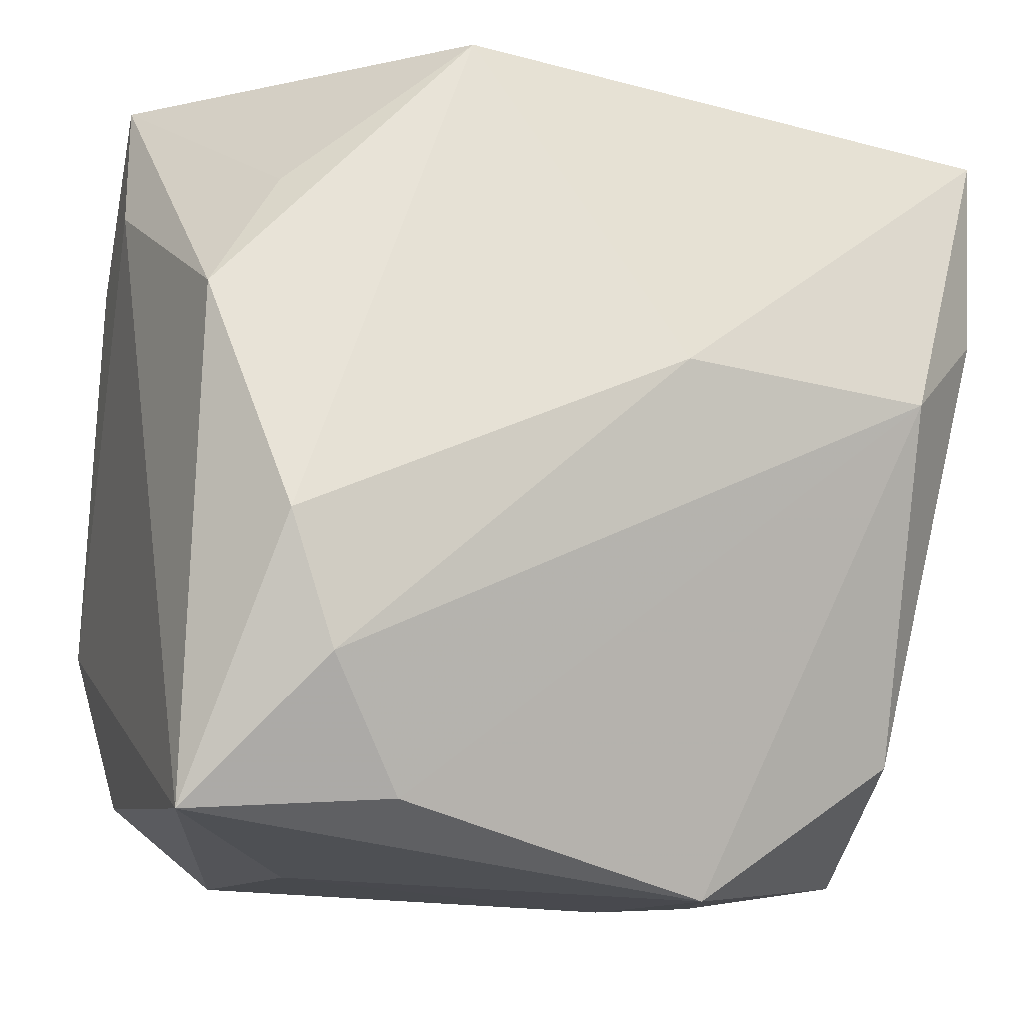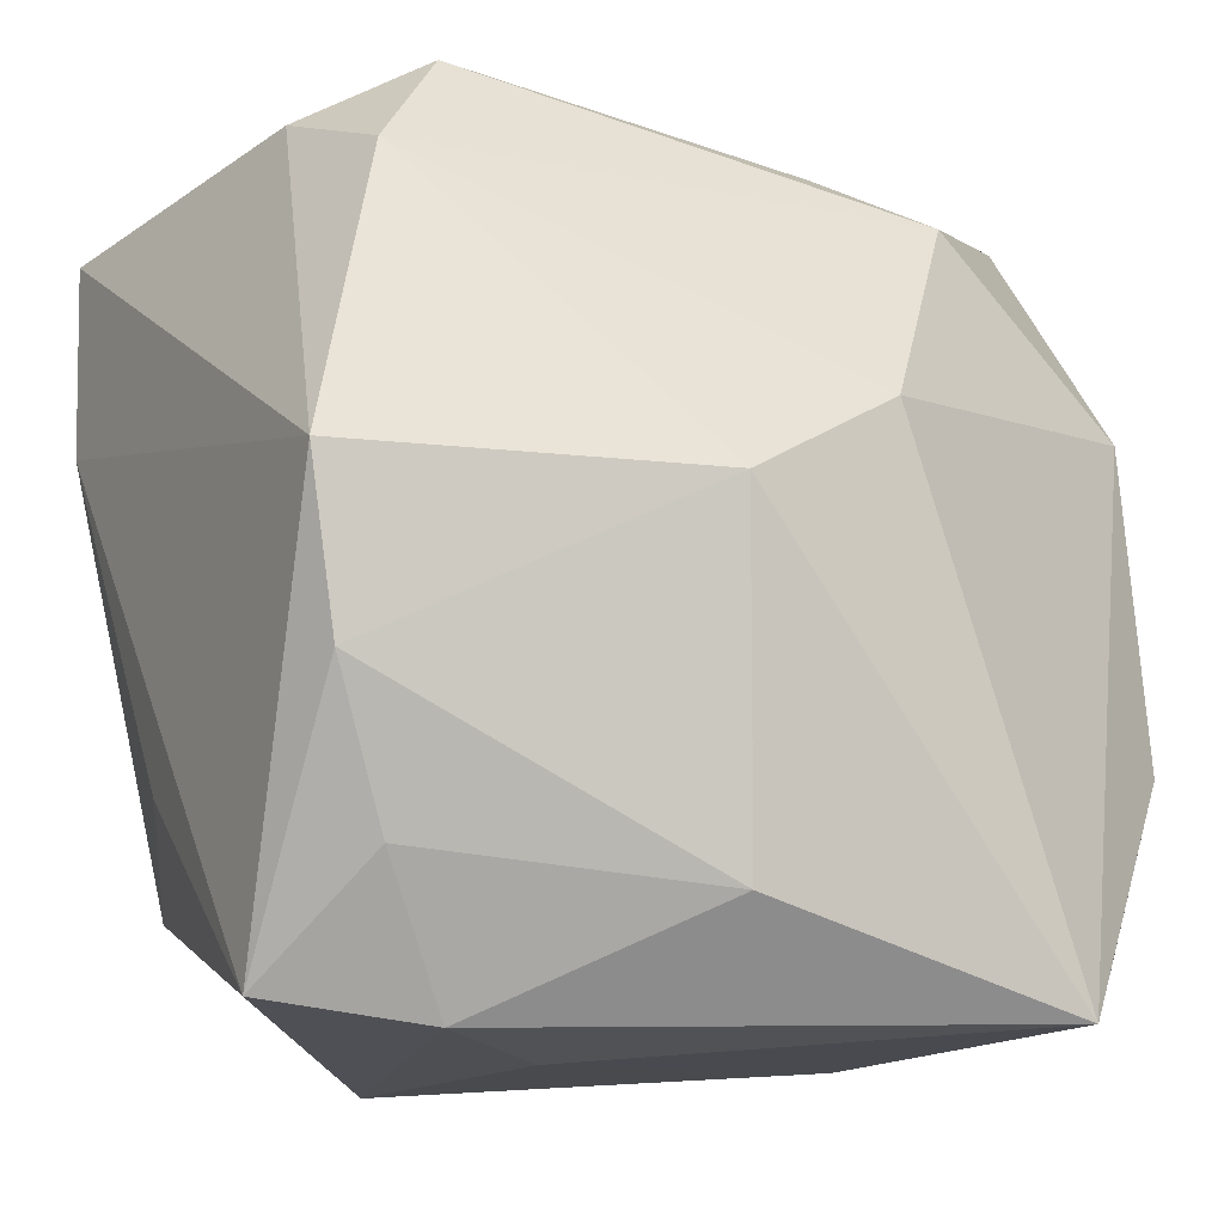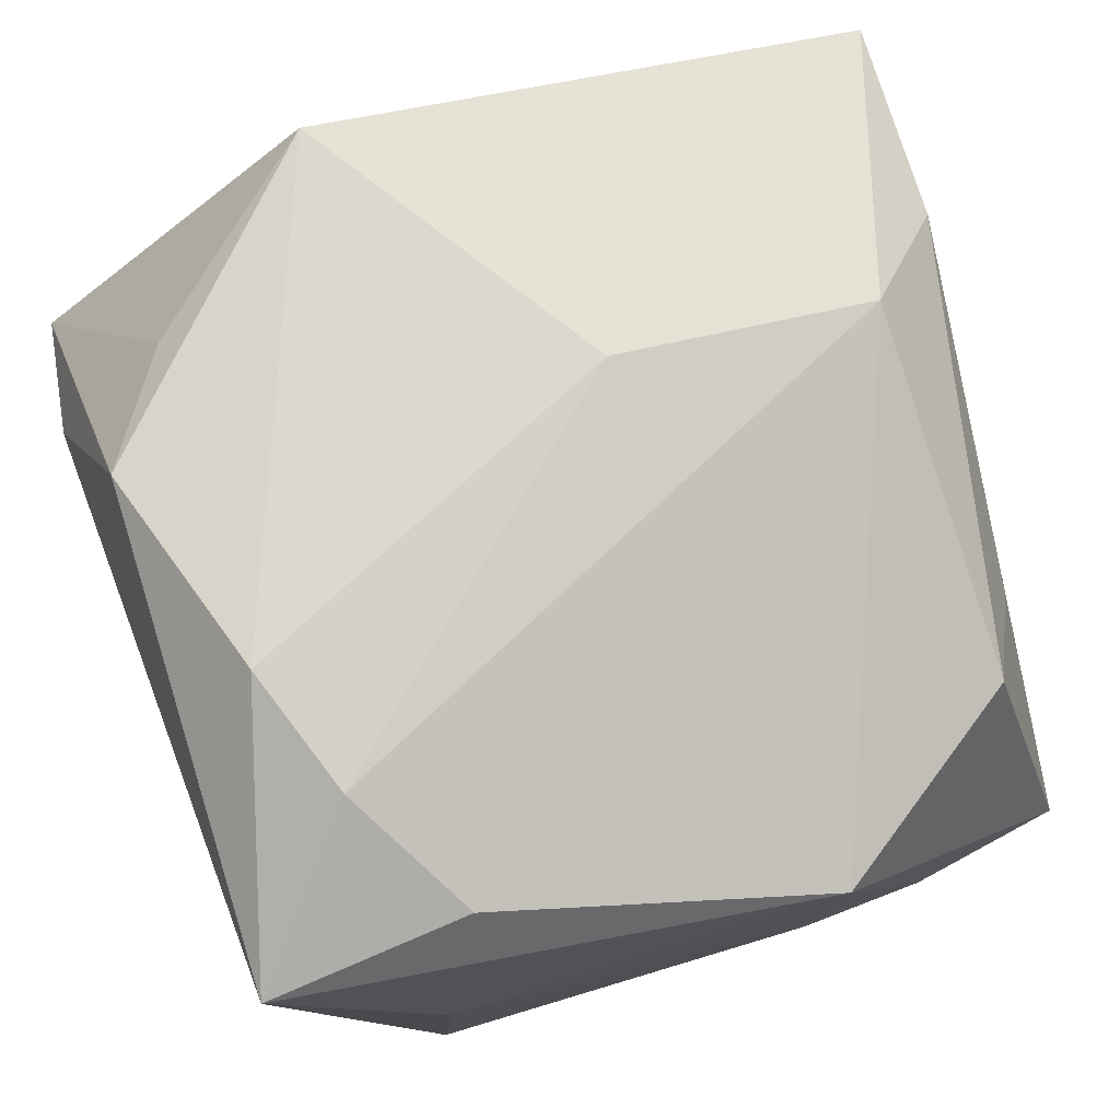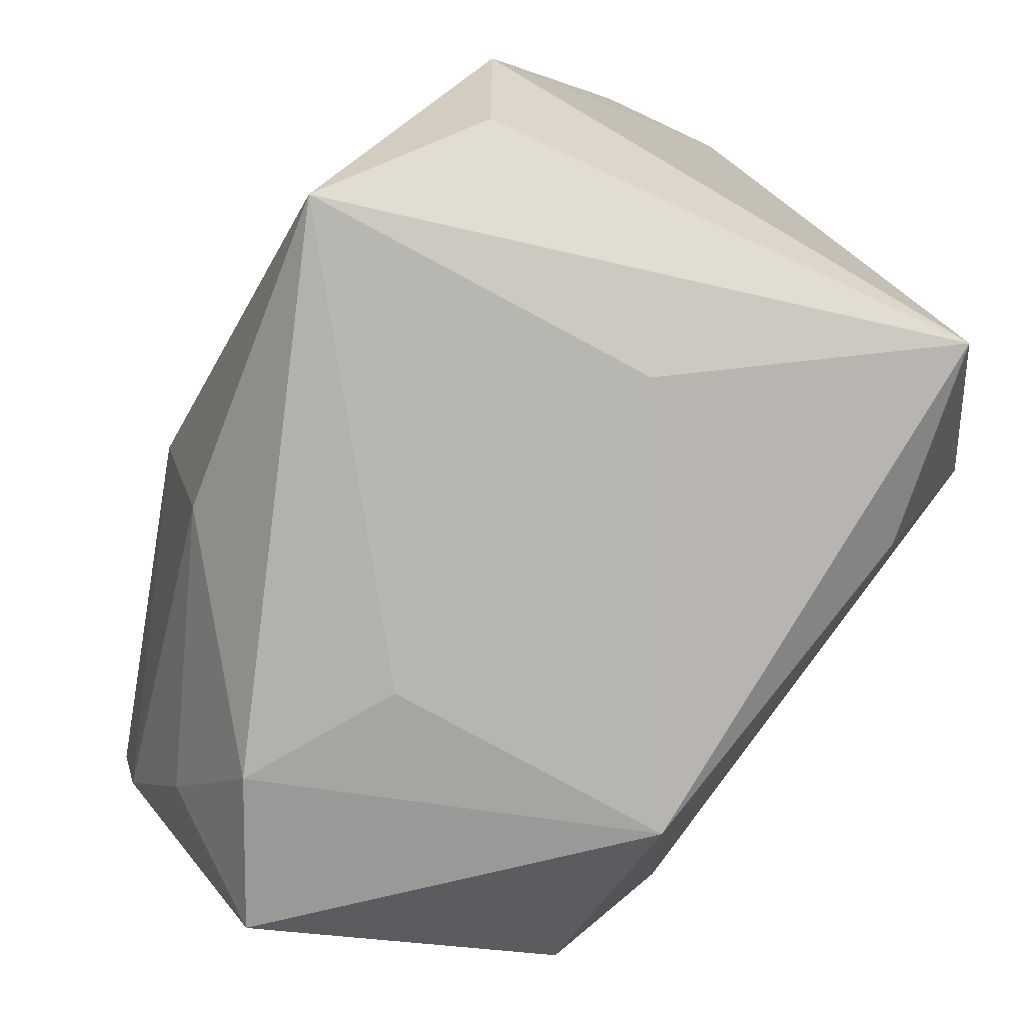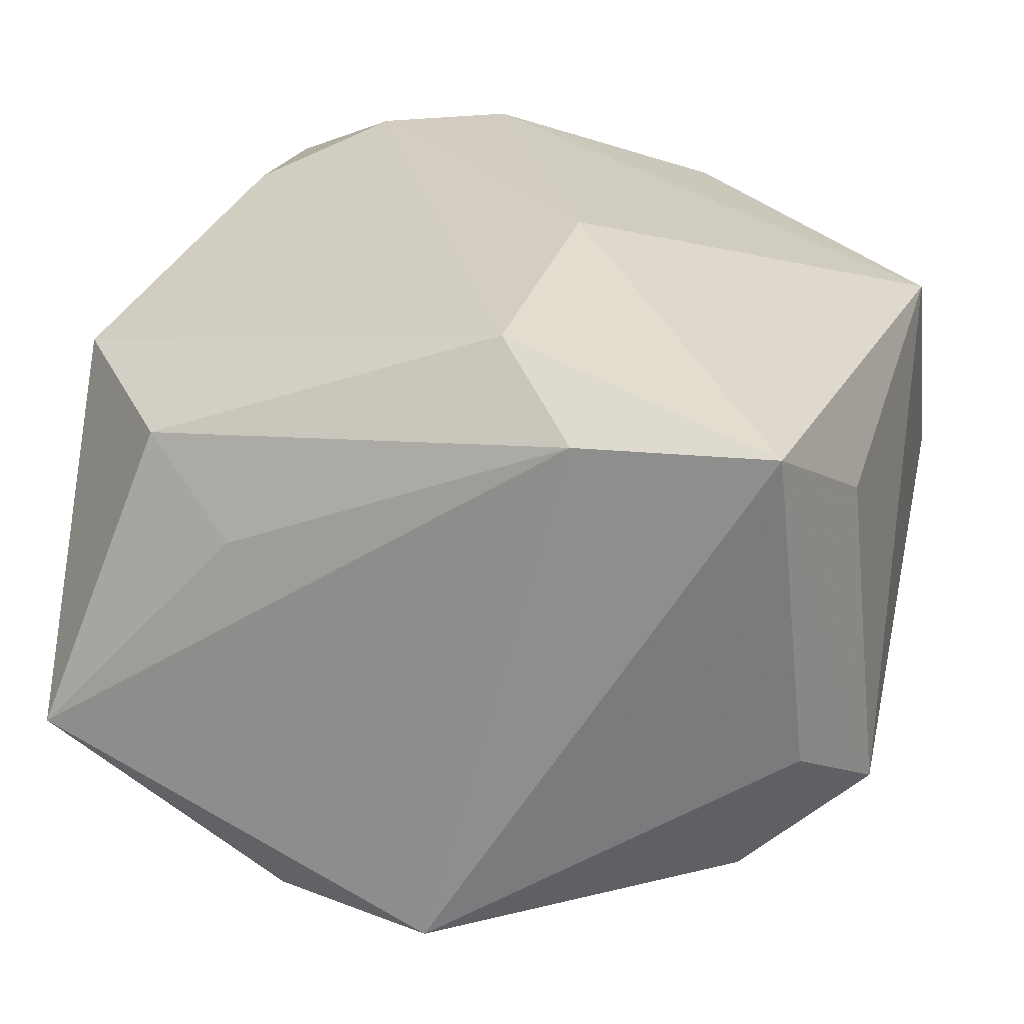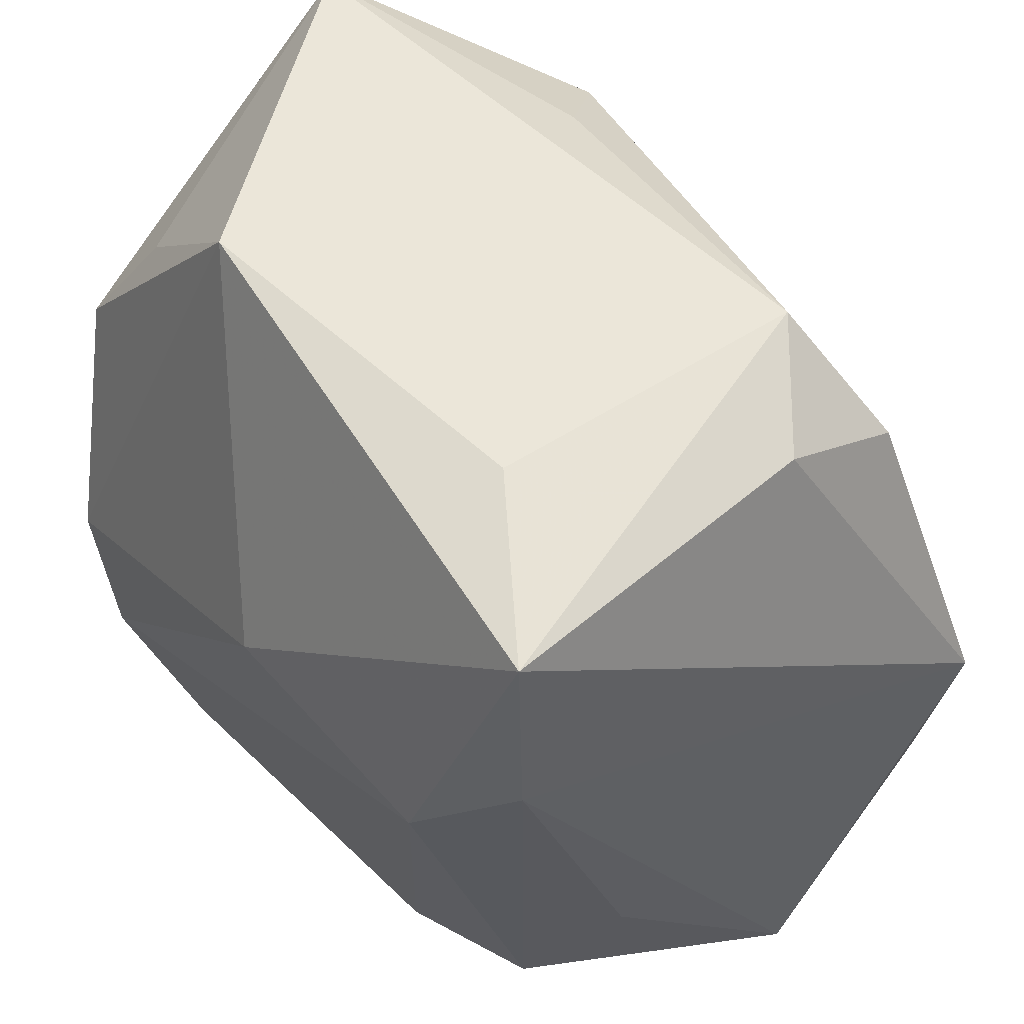
<metadata>
{"format":"obj","ext":"obj","renderer":"f3d","projection":"perspective","resolution":1024,"background":"white","views":[{"elev":-11.0,"azim":-15.9,"up":"+Y"},{"elev":-16.2,"azim":148.3,"up":"+Y"},{"elev":77.6,"azim":-19.2,"up":"+Z"},{"elev":-77.0,"azim":-115.2,"up":"+Y"},{"elev":24.4,"azim":102.5,"up":"+Z"},{"elev":47.1,"azim":56.7,"up":"+Y"}]}
</metadata>
<code>
v 0.01229 -0.03675 0.01822
v 0.03113 0.02711 -0.01807
v 0.03582 -0.0128 -0.02269
v -0.03719 0.02032 -0.008024
v 0.006009 -0.02699 -0.0278
v -0.03371 -0.02711 -0.01893
v 0.007222 0.007849 0.03106
v -0.02116 -0.03435 0.001118
v -0.03258 0.01342 0.02435
v 0.02332 0.03484 0.01482
v 0.0301 -0.02479 0.01722
v -0.005769 0.01053 -0.03044
v -0.02282 -0.01792 0.03062
v 0.02998 -0.02481 -0.0192
v 0.03459 -0.01687 0.009577
v -0.009517 0.03476 -0.01415
v 0.01064 -0.03685 -0.006621
v -0.01713 0.02962 -0.02118
v 0.03885 0.000957 -0.02423
v -0.0341 -0.03013 0.02377
v -0.03704 0.02454 0.003524
v 0.03538 -0.03424 -0.009141
v -0.00923 0.03748 0.02166
v 0.02279 -0.03612 -0.01477
v 0.03755 0.02991 0.02275
v -0.02594 0.02403 0.02027
v 0.0296 0.005865 0.02828
v 0.03297 0.03217 -0.006315
v -0.02653 -0.006629 0.03106
v 0.03723 0.0131 0.02216
v 0.009151 0.001516 -0.03268
v -0.03737 -0.01261 -0.02065
v -0.03614 0.01547 -0.01928
v -0.01643 -0.02915 0.02603
v 0.0234 0.03748 -0.01247
v -0.02282 -0.03415 -0.0295
v -0.03578 0.03748 -0.004553
f 21 20 9
f 8 36 17
f 20 36 8
f 32 20 21
f 26 9 23
f 29 9 20
f 23 9 29
f 1 8 17
f 20 8 1
f 28 25 19
f 35 25 28
f 30 25 27
f 30 22 19
f 19 25 30
f 10 35 23
f 23 25 10
f 10 25 35
f 6 36 20
f 20 32 6
f 6 32 36
f 37 26 23
f 23 35 37
f 21 9 37
f 9 26 37
f 27 25 7
f 23 29 7
f 7 25 23
f 19 22 3
f 36 5 24
f 17 36 24
f 24 1 17
f 22 1 24
f 27 1 11
f 11 1 22
f 11 30 27
f 27 7 13
f 13 7 29
f 13 29 20
f 4 32 21
f 21 37 4
f 36 32 33
f 33 12 36
f 32 4 33
f 33 4 37
f 31 5 36
f 36 12 31
f 19 3 31
f 31 3 5
f 16 37 35
f 5 3 14
f 14 24 5
f 14 3 22
f 22 24 14
f 22 30 15
f 15 11 22
f 30 11 15
f 34 1 27
f 27 13 34
f 20 1 34
f 34 13 20
f 2 31 12
f 19 31 2
f 2 28 19
f 35 28 2
f 12 33 18
f 18 33 37
f 37 16 18
f 18 2 12
f 18 16 35
f 35 2 18

</code>
